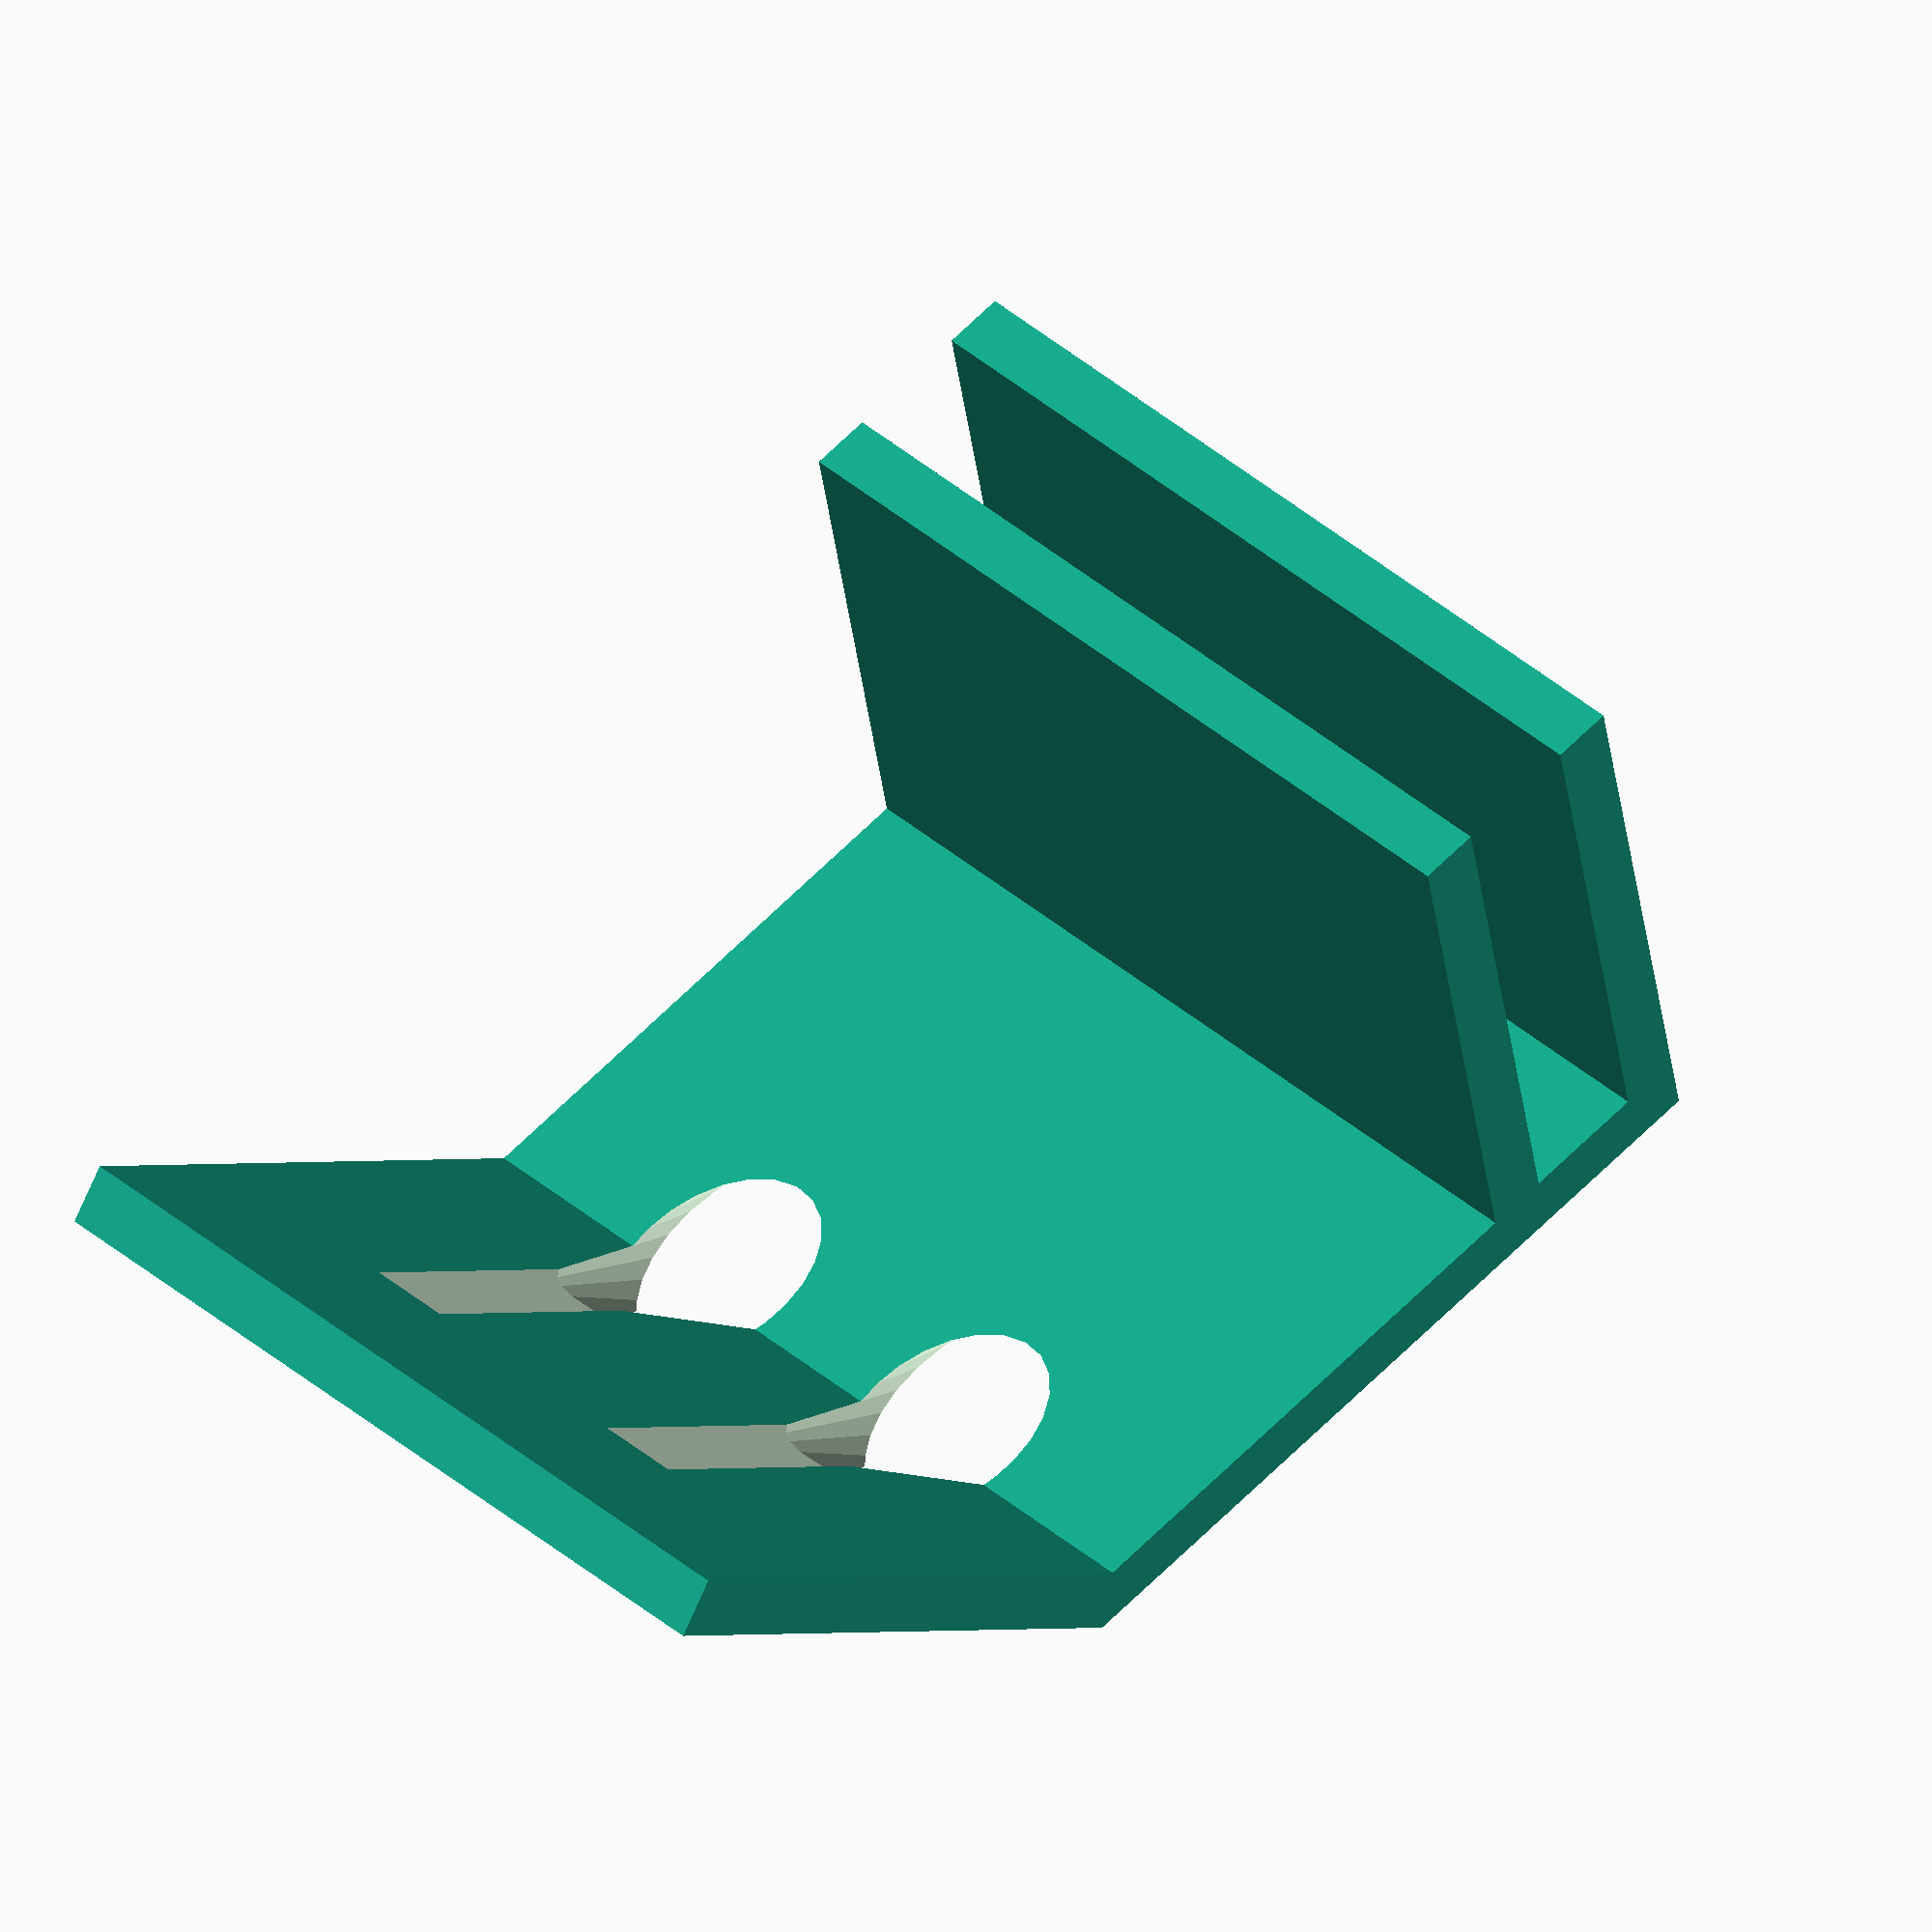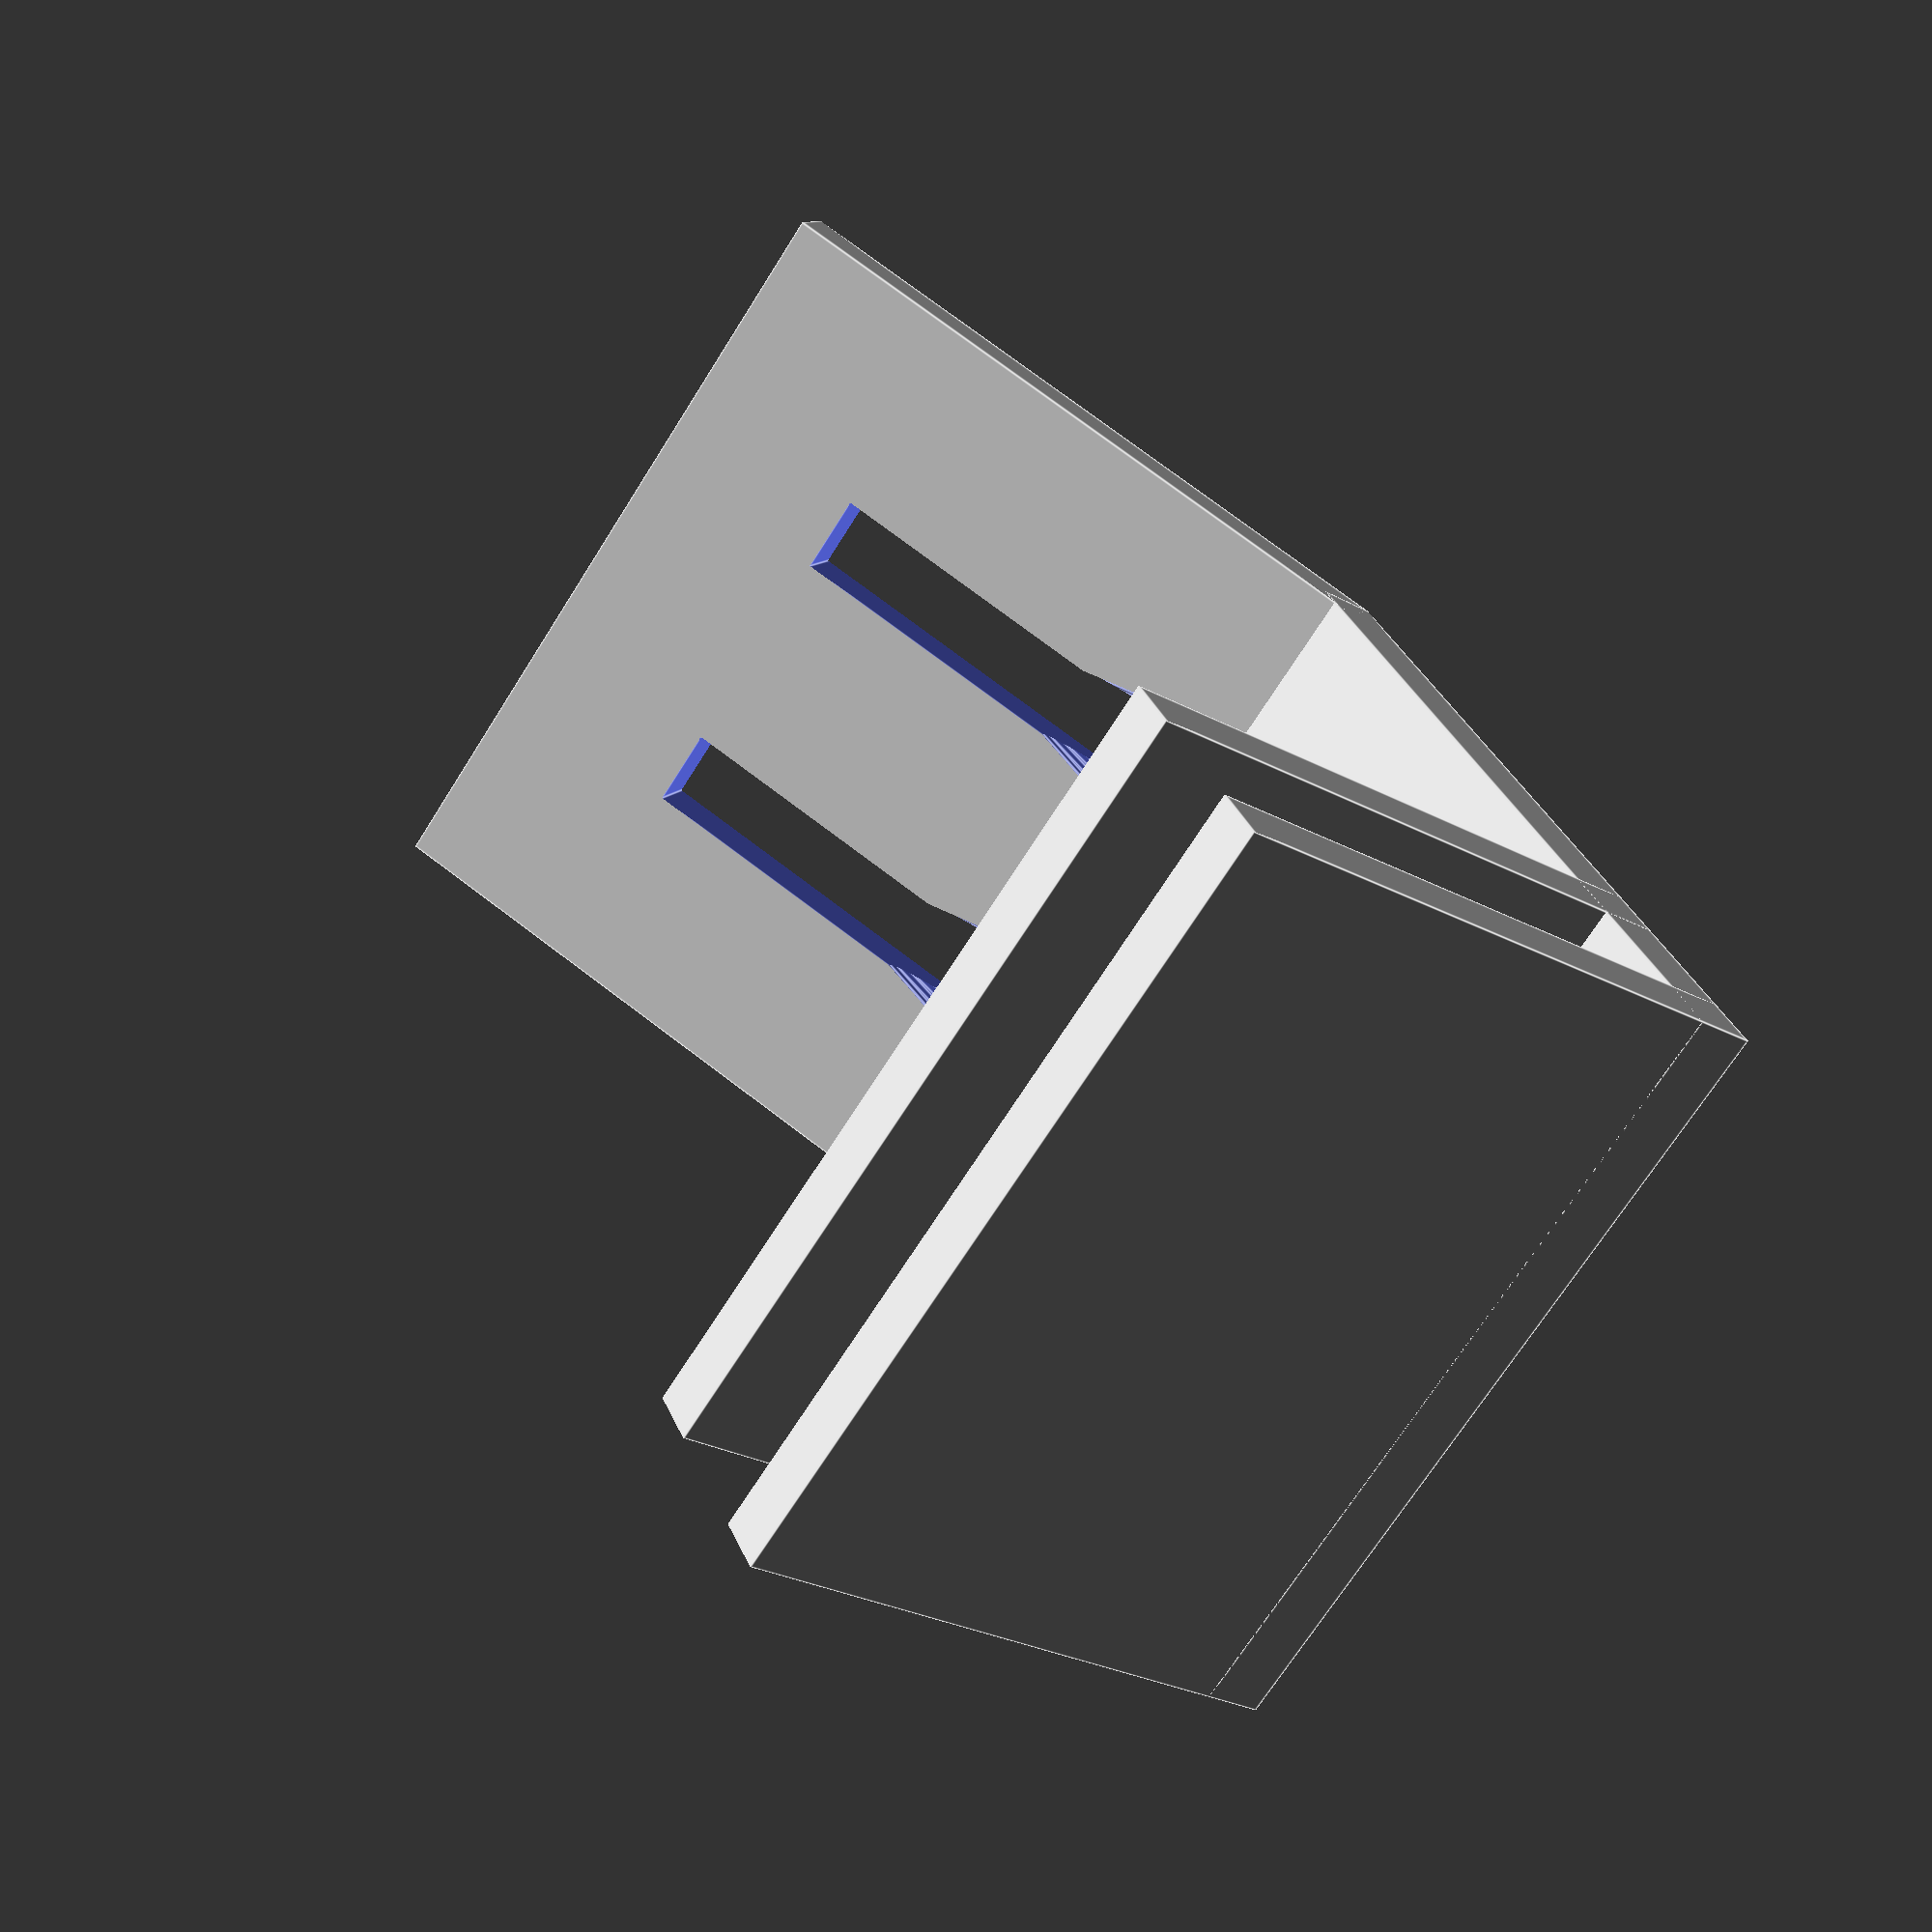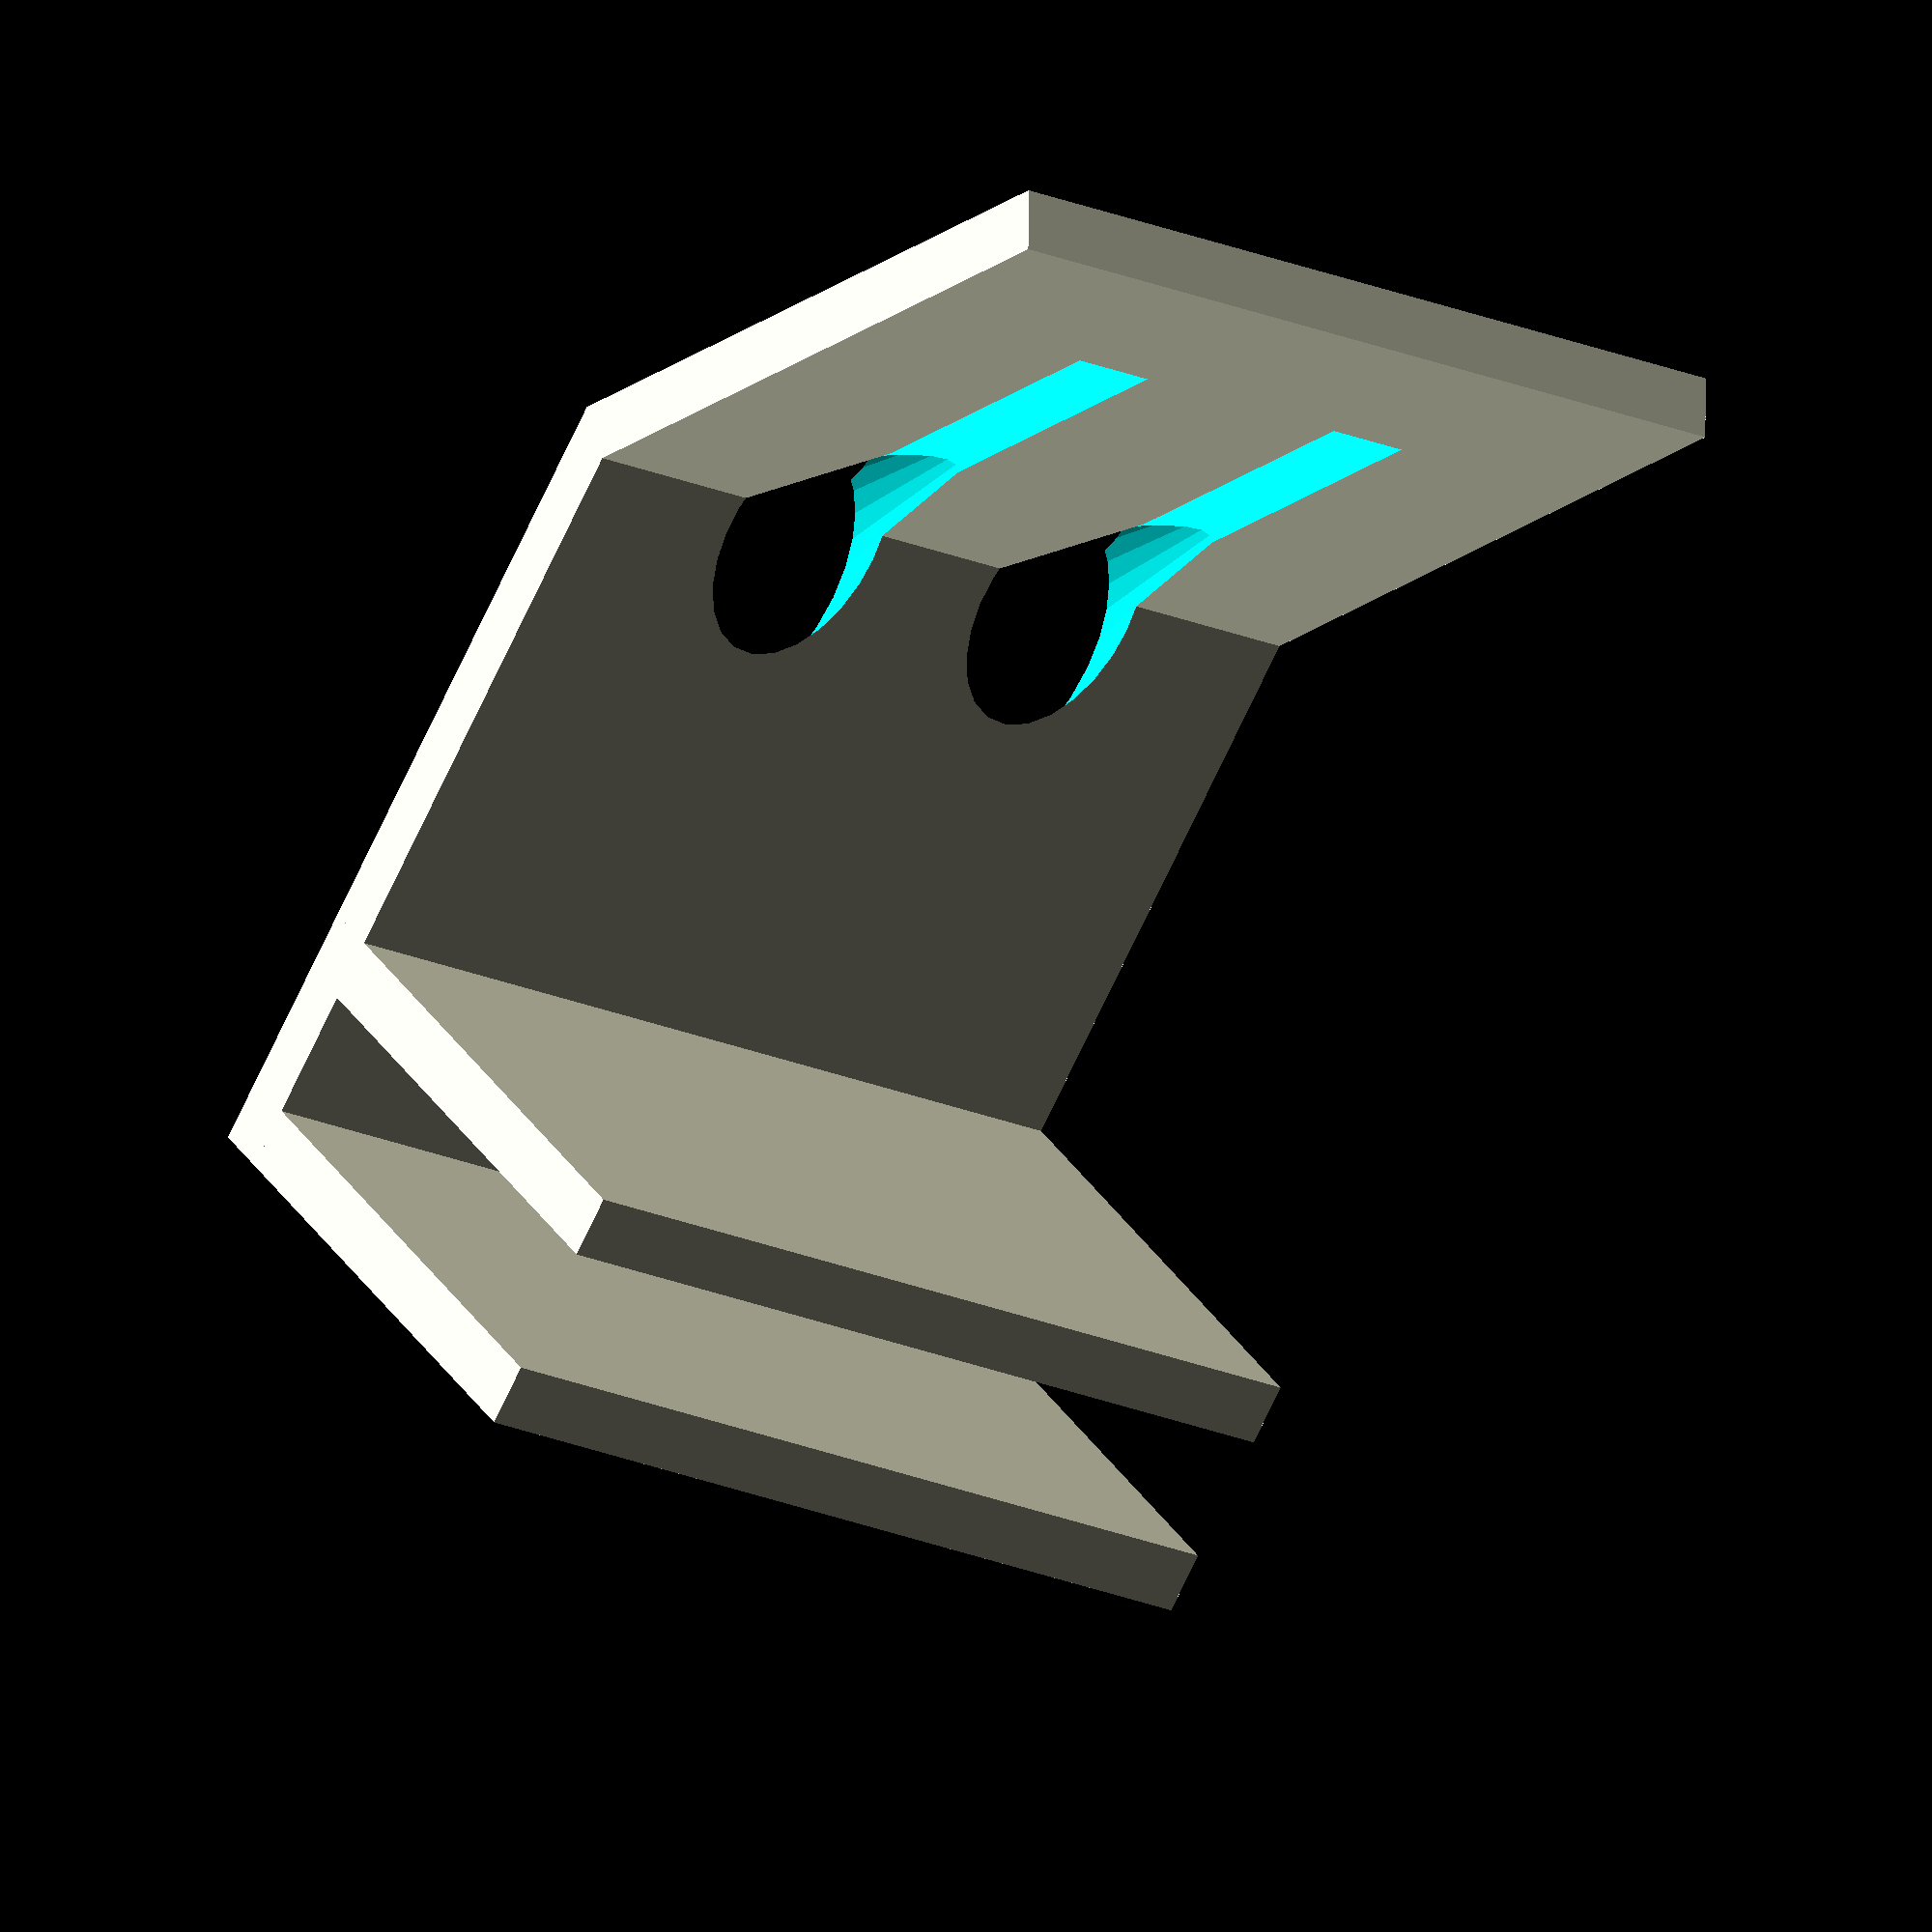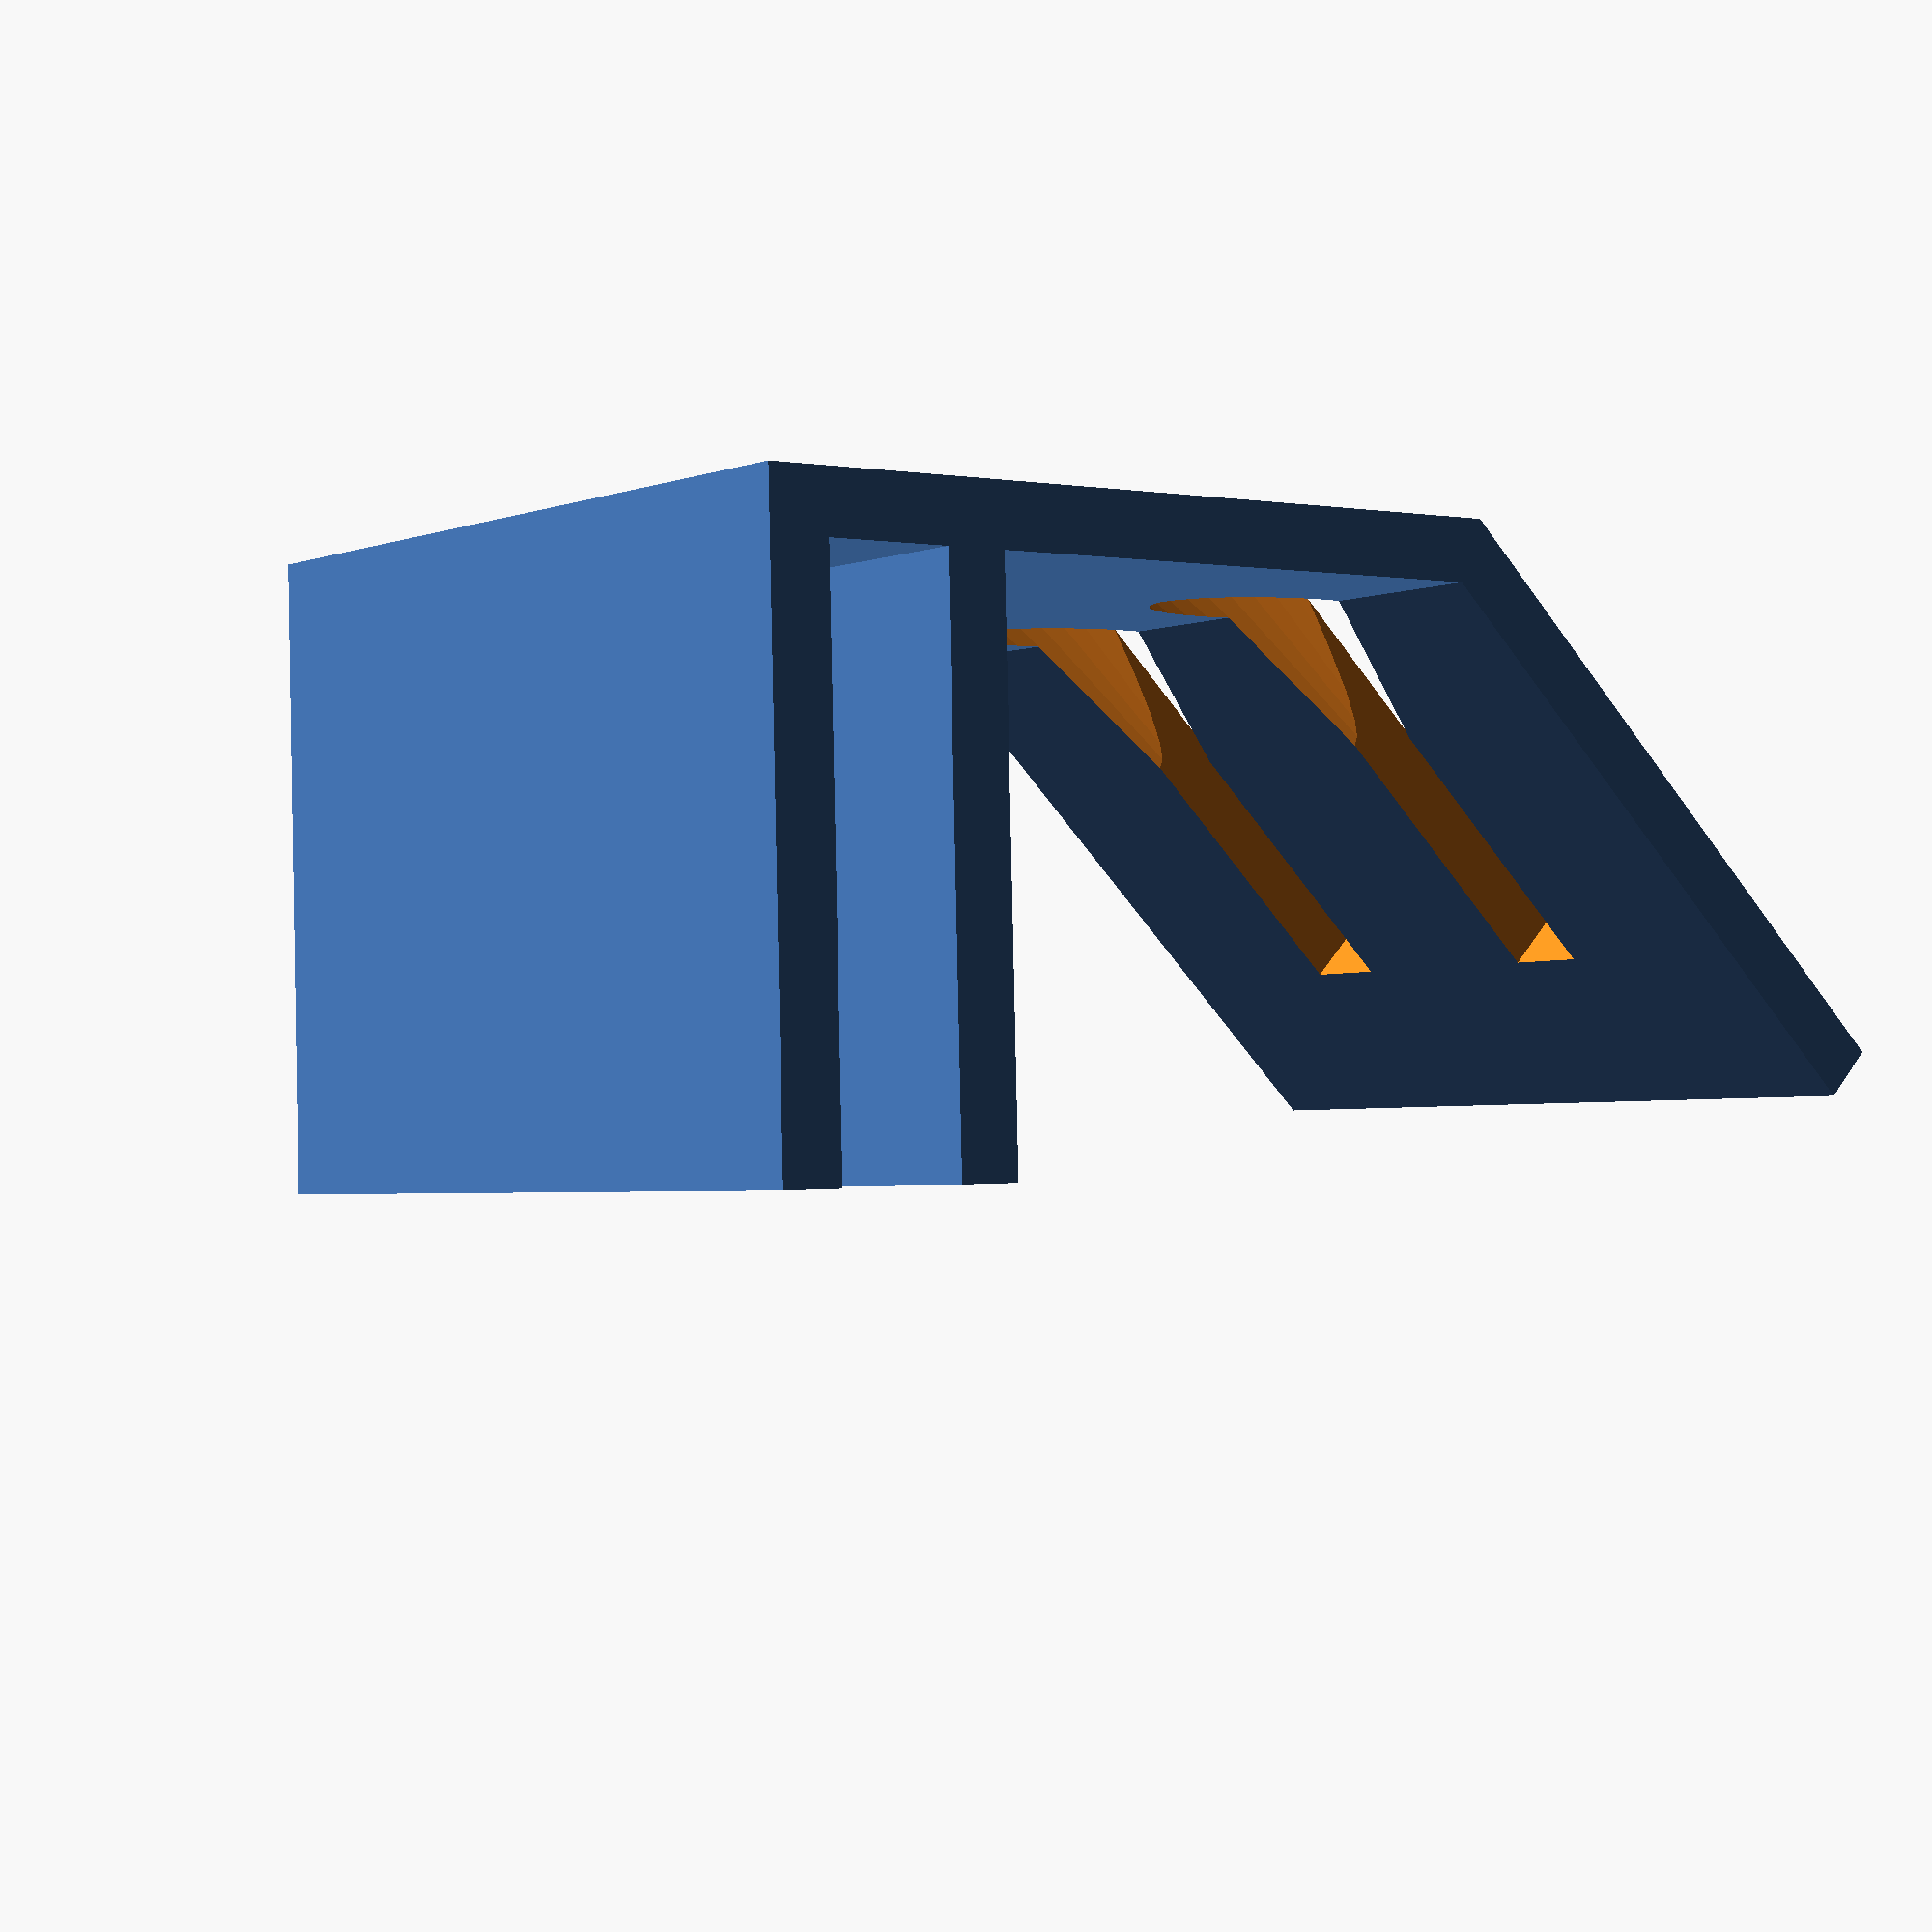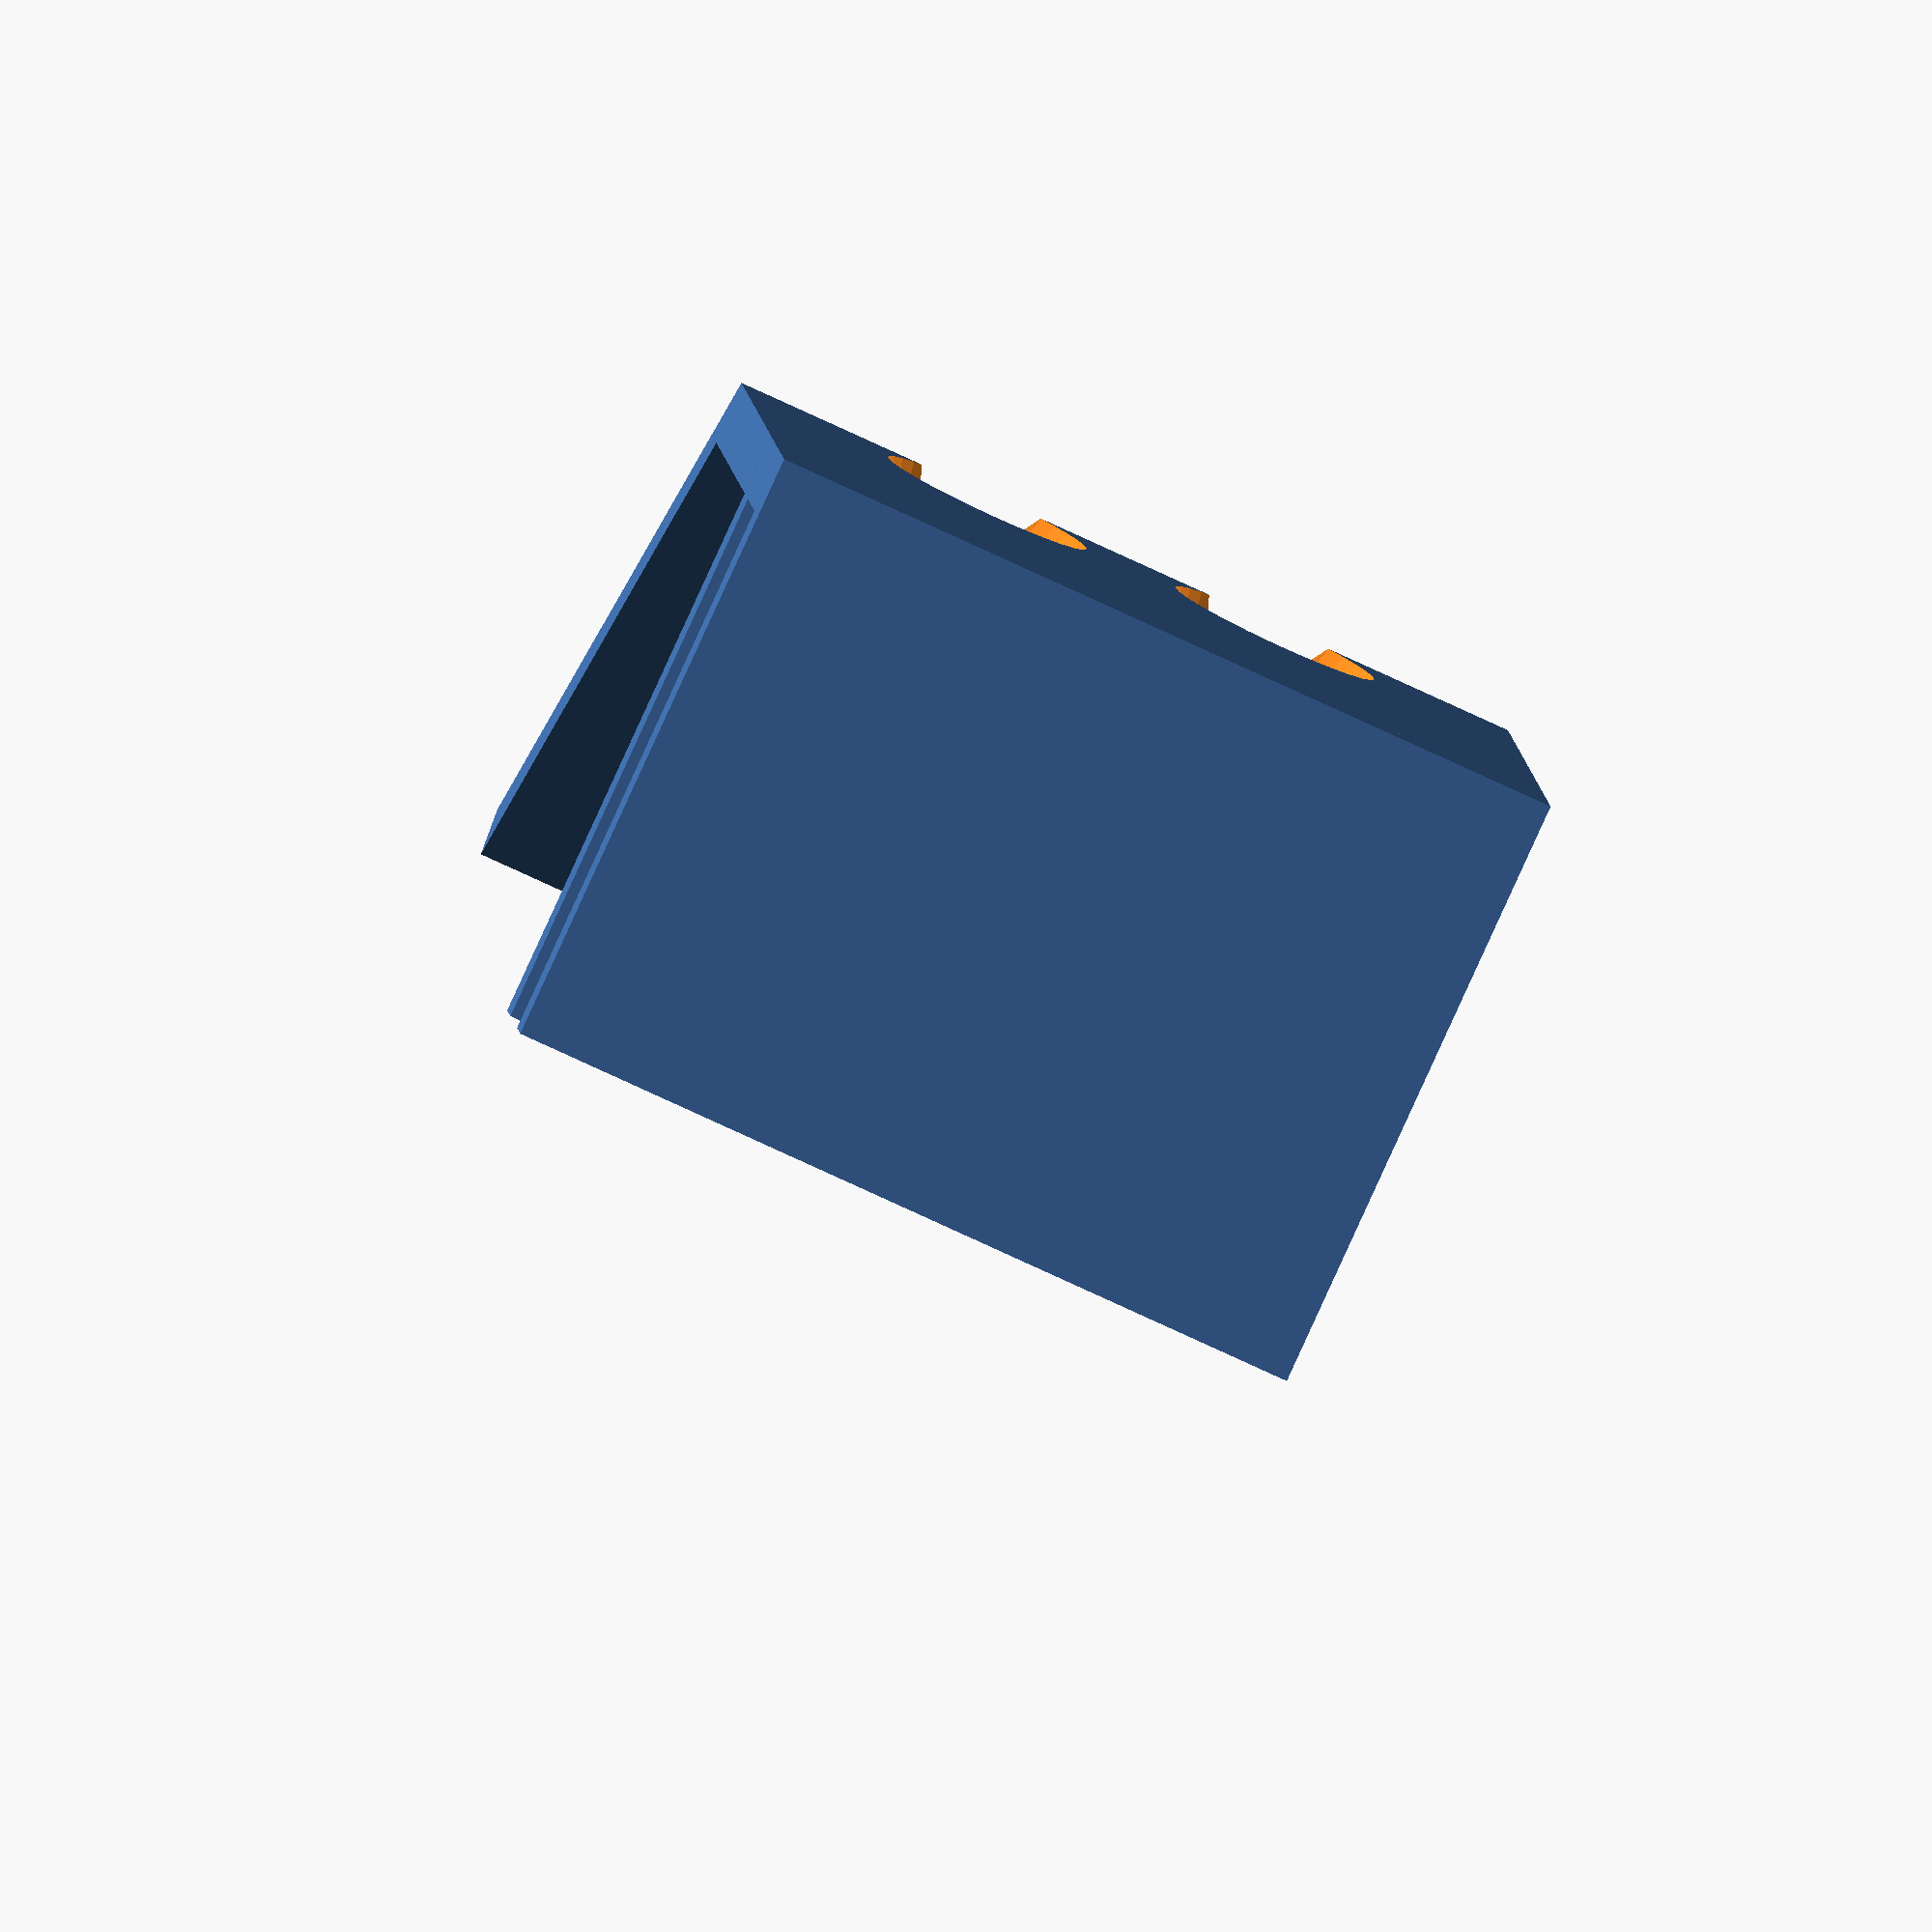
<openscad>


w = 3;
d = 4;

dw = 40;

hh = 30;

difference(){
union(){    
cube([dw,35,w]);//Front panel

translate([0,35,3])
rotate([135,0,0])
translate([0,-40,0])
{
cube([dw,40,w]);//top
    
cube([dw,w,hh]);
translate([0,w+6.2,0])
cube([dw,w,hh]);
}    
}

translate([dw/2-7.5-d/2,10,-.1])
cube([d,40,w+1]);
    
translate([dw/2+7.5-d/2,10,-.1])
cube([d,40,w+1]);    

translate([dw/2-7.5,25,0])
rotate([-90,0,0])
cylinder(30,2,9);

translate([dw/2+7.5,25,0])
rotate([-90,0,0])
cylinder(30,2,9);
}




</openscad>
<views>
elev=251.8 azim=141.8 roll=23.5 proj=o view=wireframe
elev=349.8 azim=236.4 roll=196.7 proj=p view=edges
elev=111.6 azim=323.3 roll=359.8 proj=o view=solid
elev=302.8 azim=43.7 roll=213.2 proj=p view=solid
elev=133.1 azim=160.0 roll=345.0 proj=o view=wireframe
</views>
